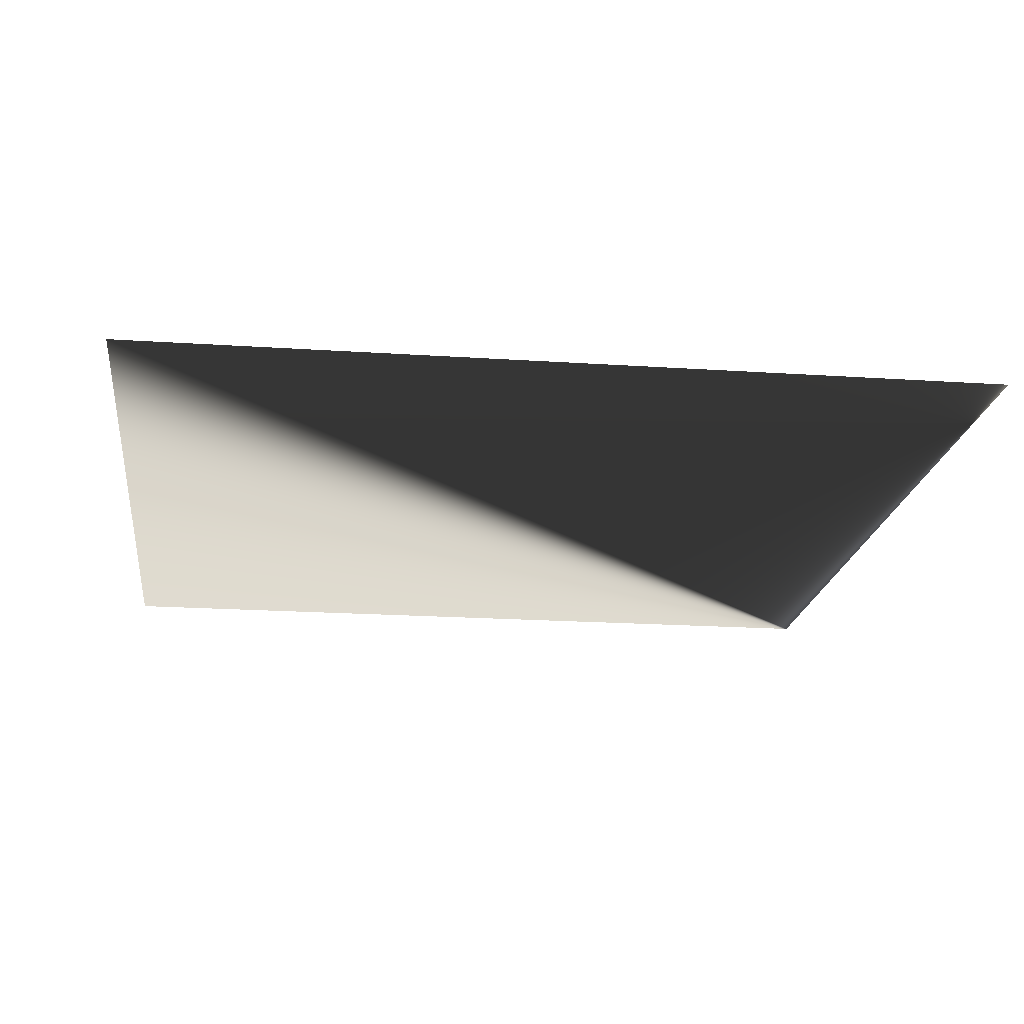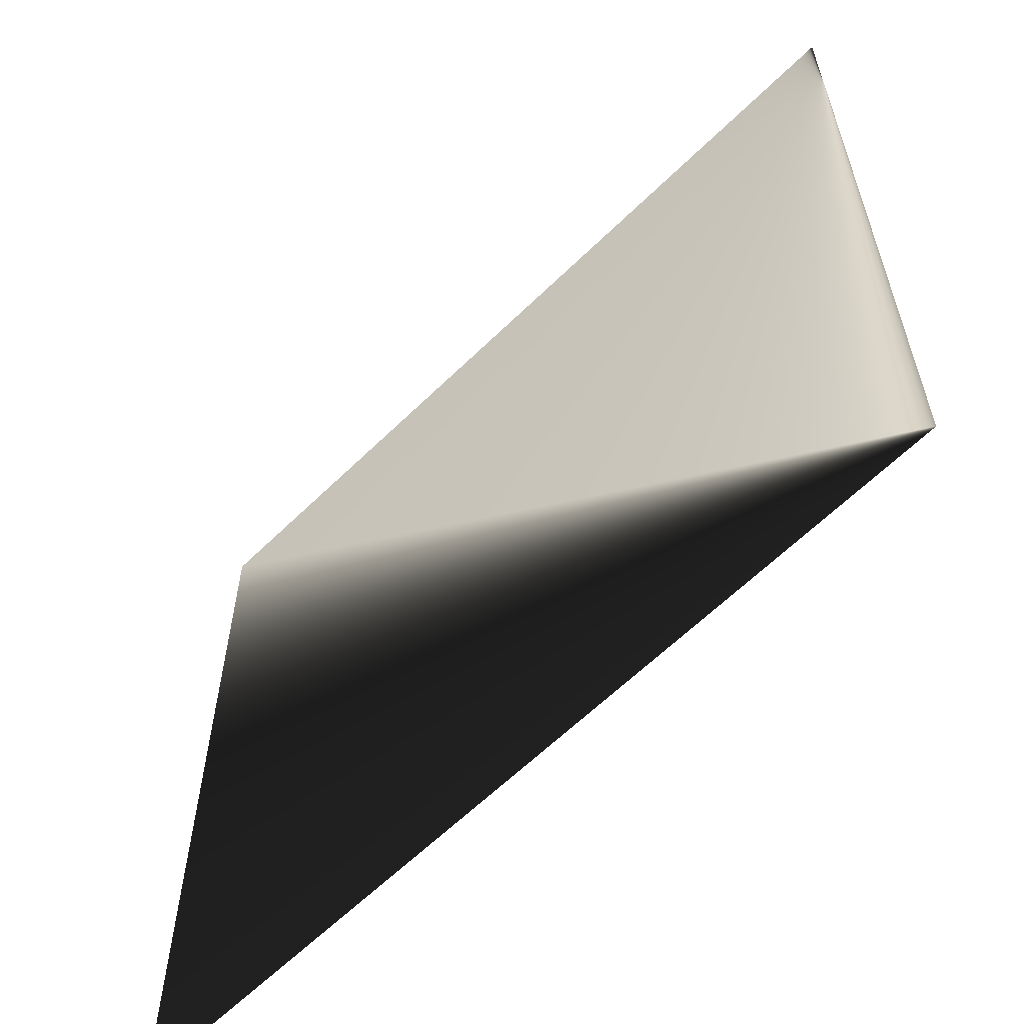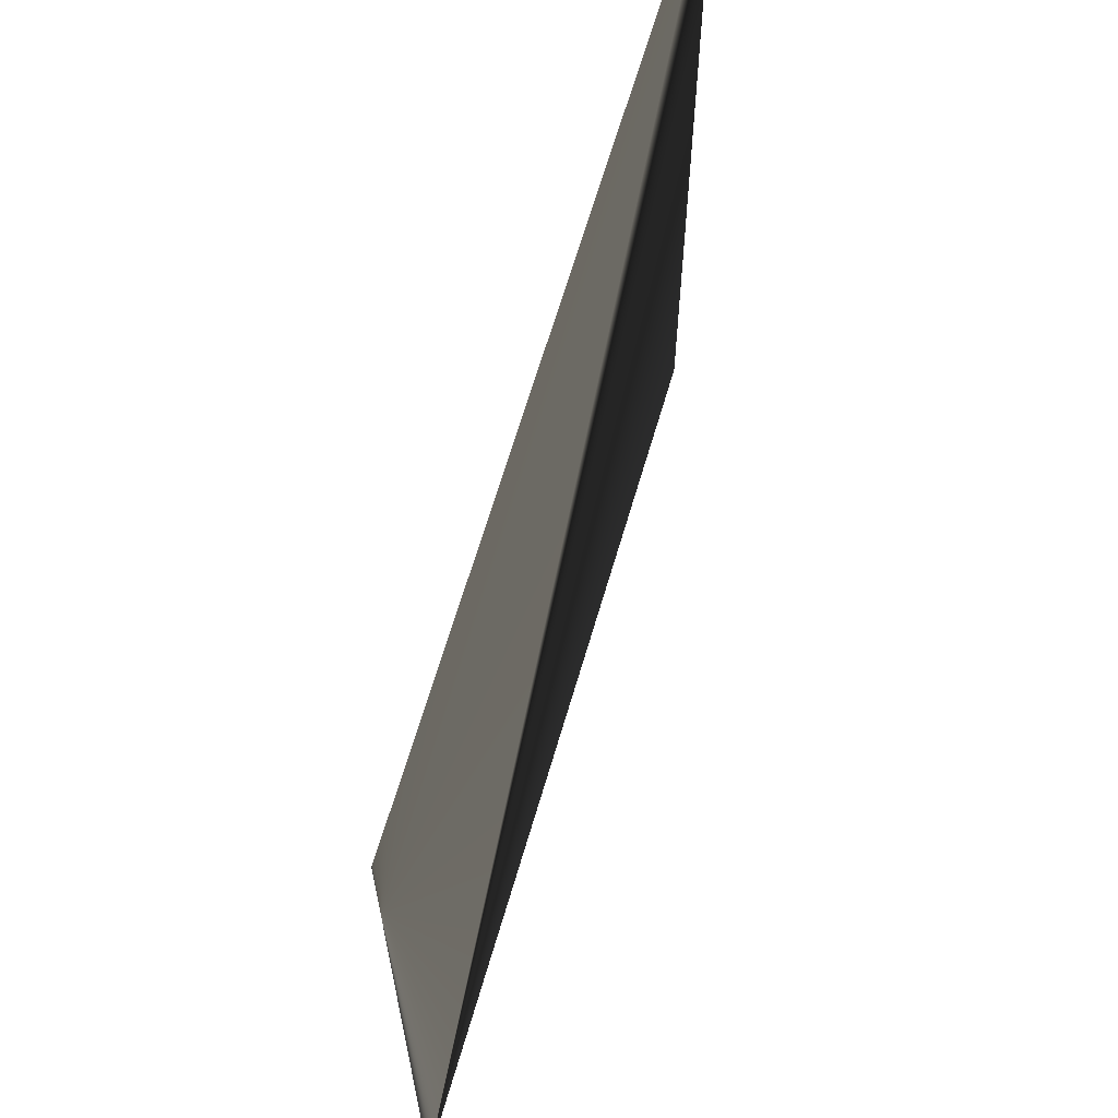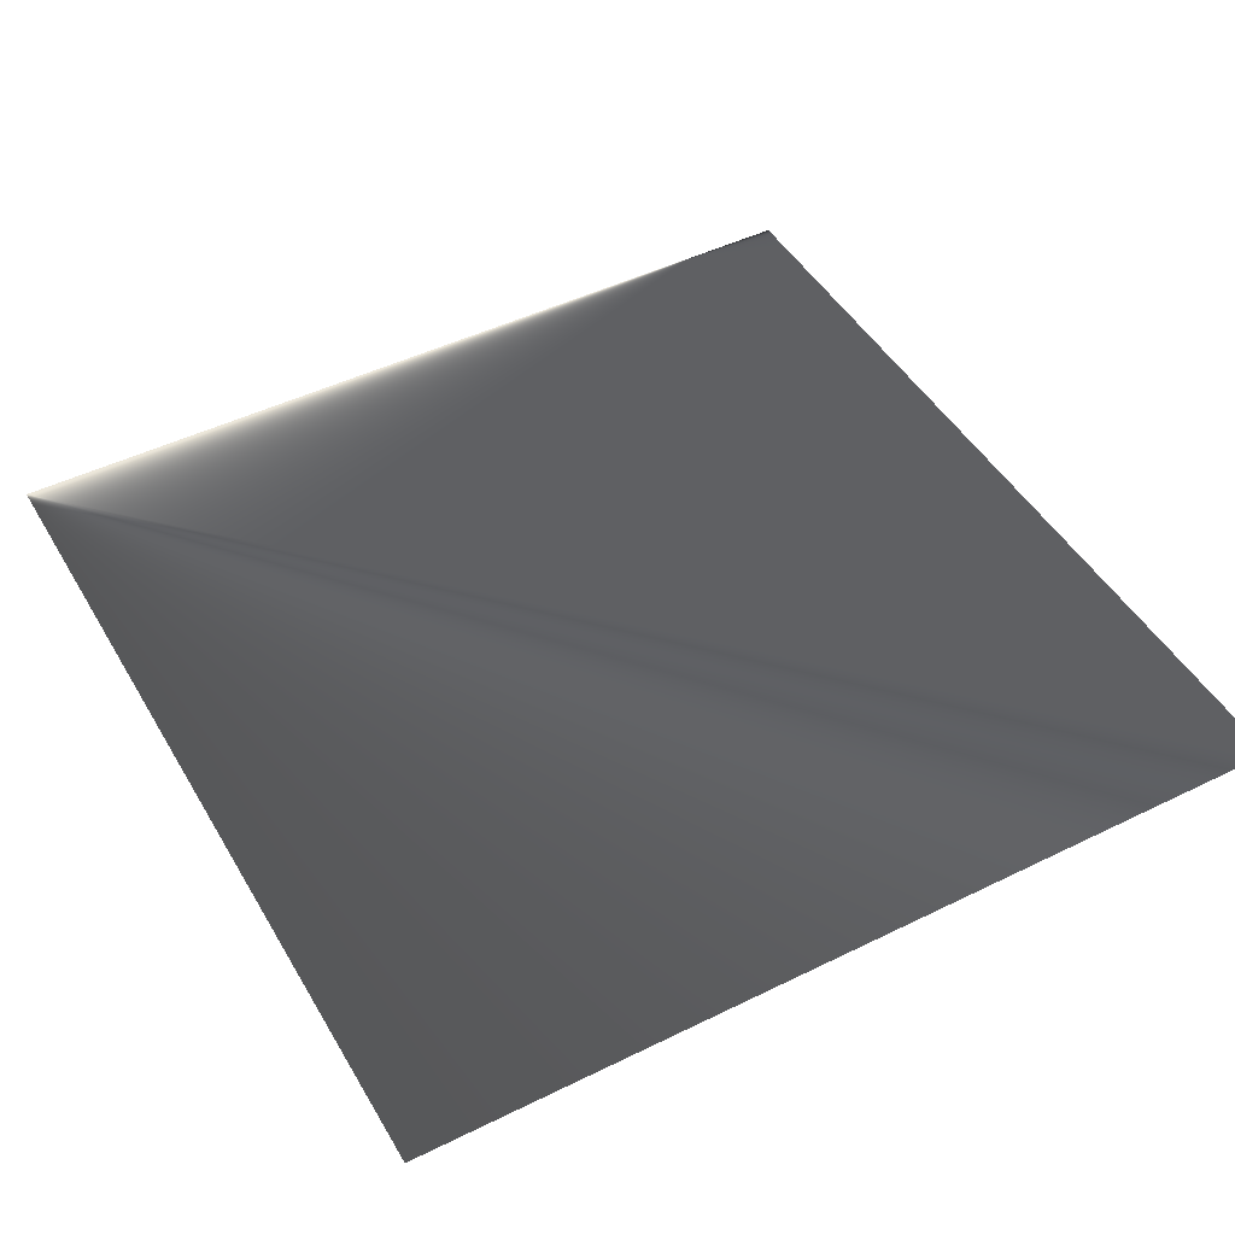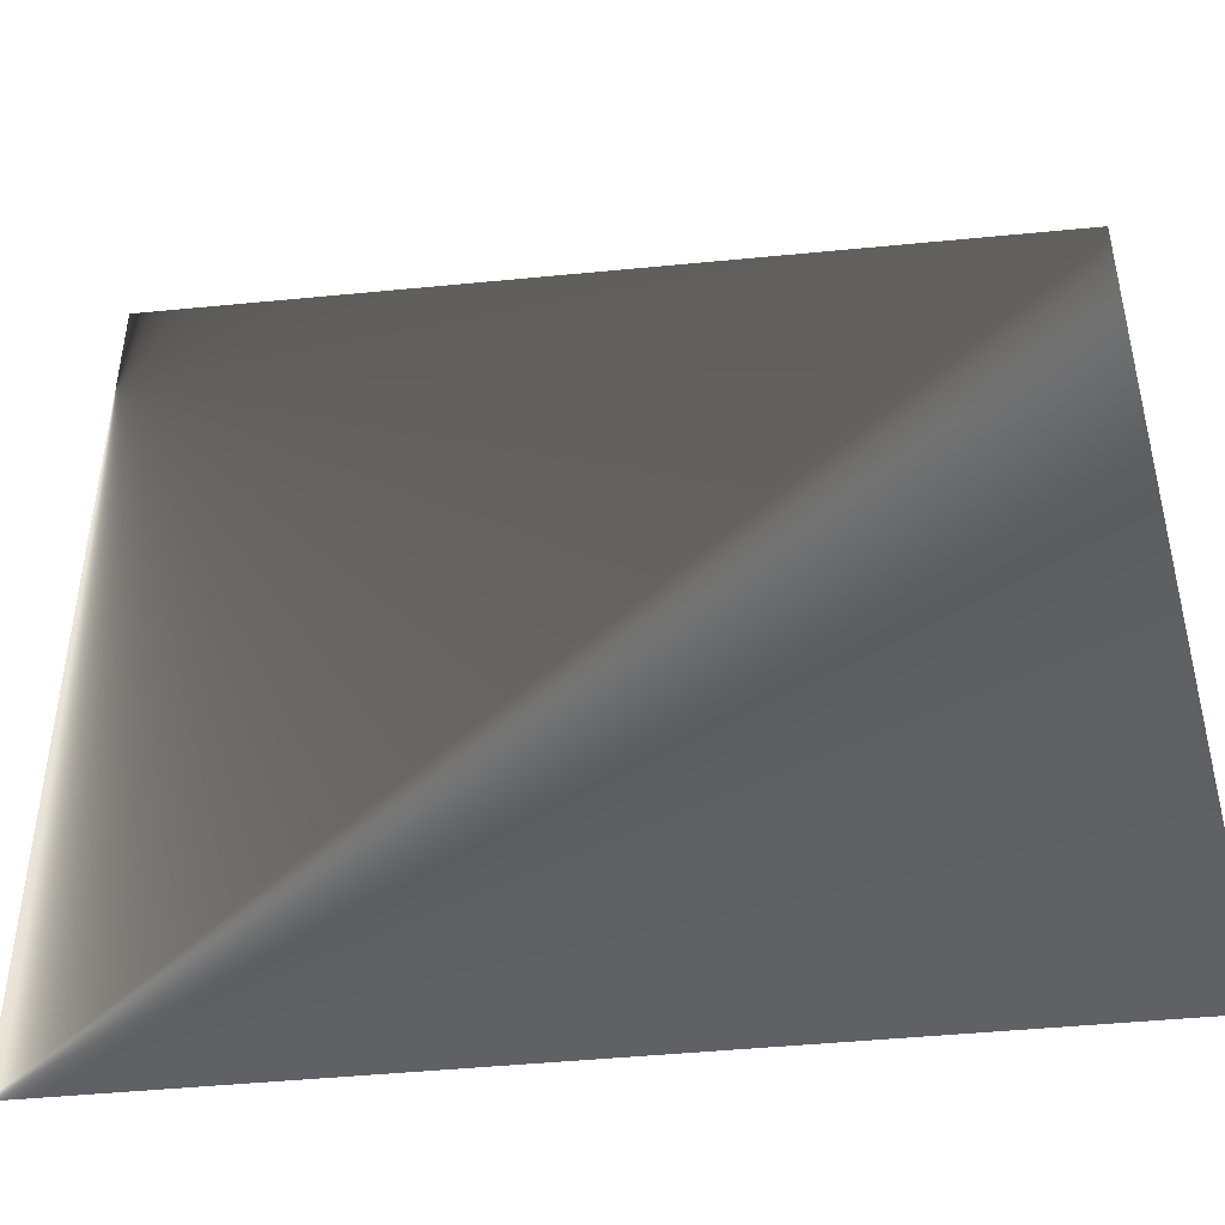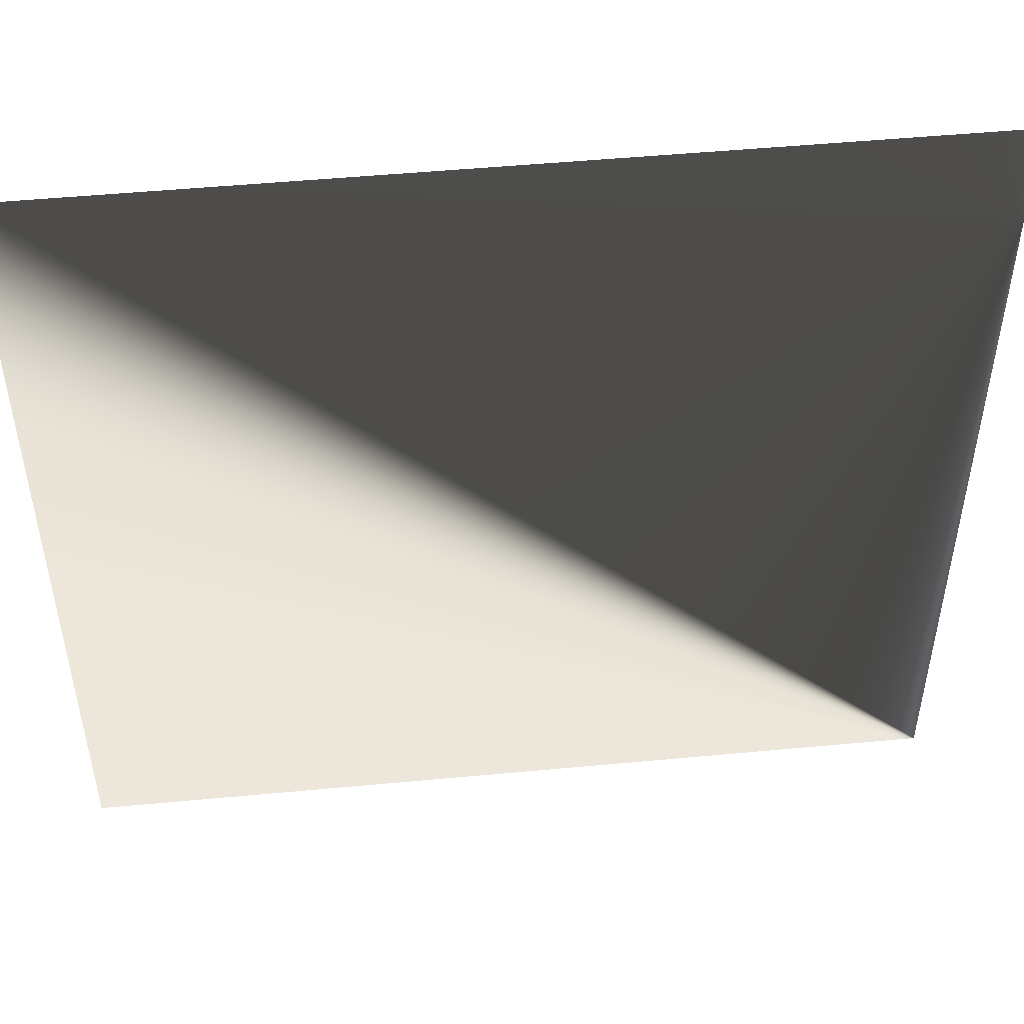
<metadata>
{"format":"obj","ext":"obj","renderer":"f3d","projection":"perspective","resolution":1024,"background":"white","views":[{"elev":-19.3,"azim":172.8,"up":"+Z"},{"elev":-61.5,"azim":-135.1,"up":"+Y"},{"elev":65.6,"azim":-73.7,"up":"+Y"},{"elev":47.0,"azim":60.9,"up":"+Z"},{"elev":-46.0,"azim":6.4,"up":"+Y"},{"elev":50.3,"azim":174.1,"up":"+Y"}]}
</metadata>
<code>
v  1  1 0
v  1 -1 0
v -1  1 0
v -1 -1 0
f 1 3 4 2

</code>
